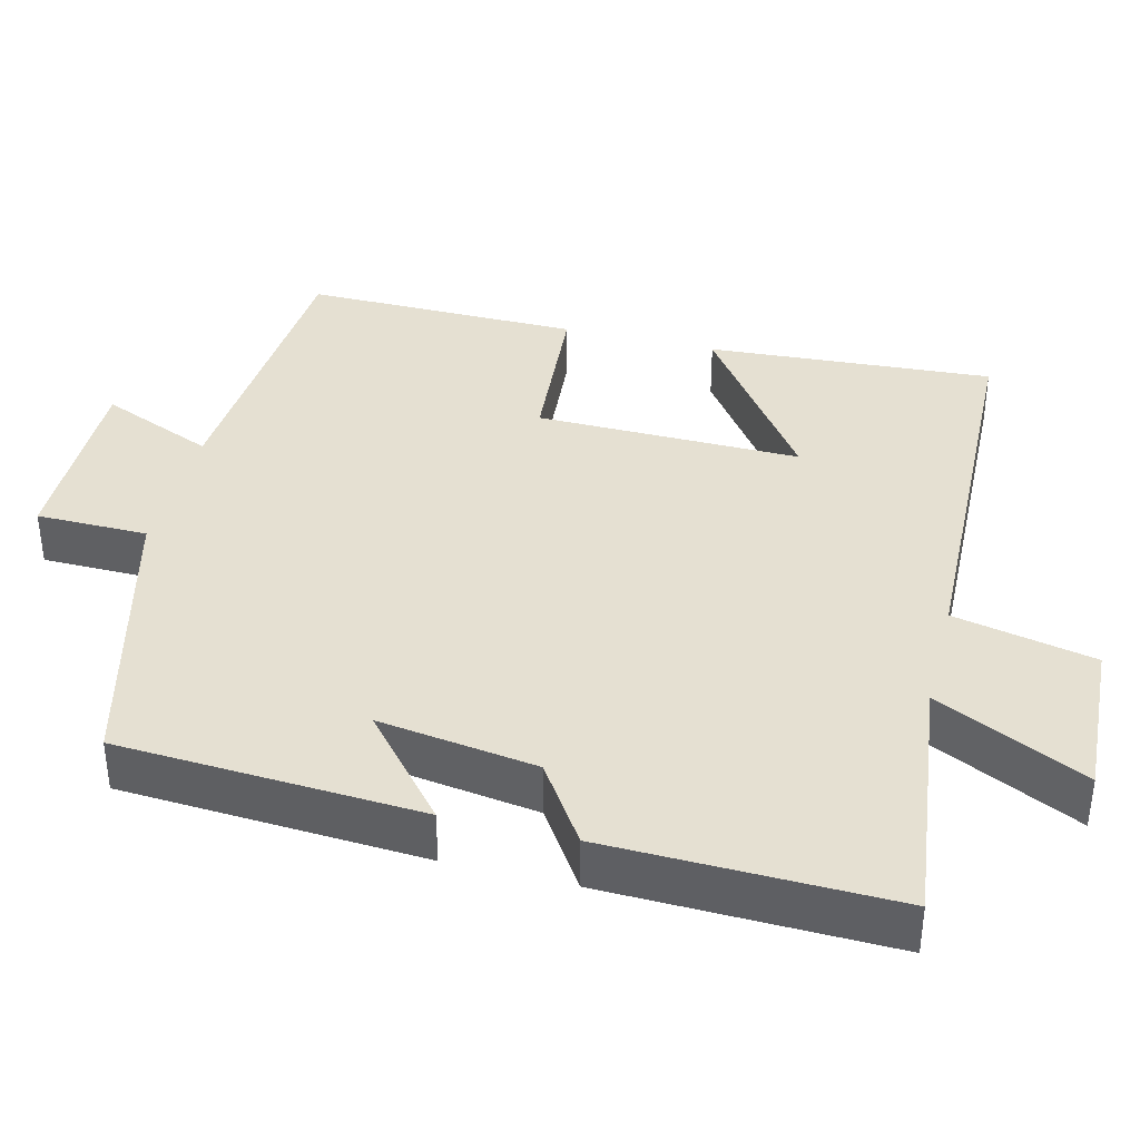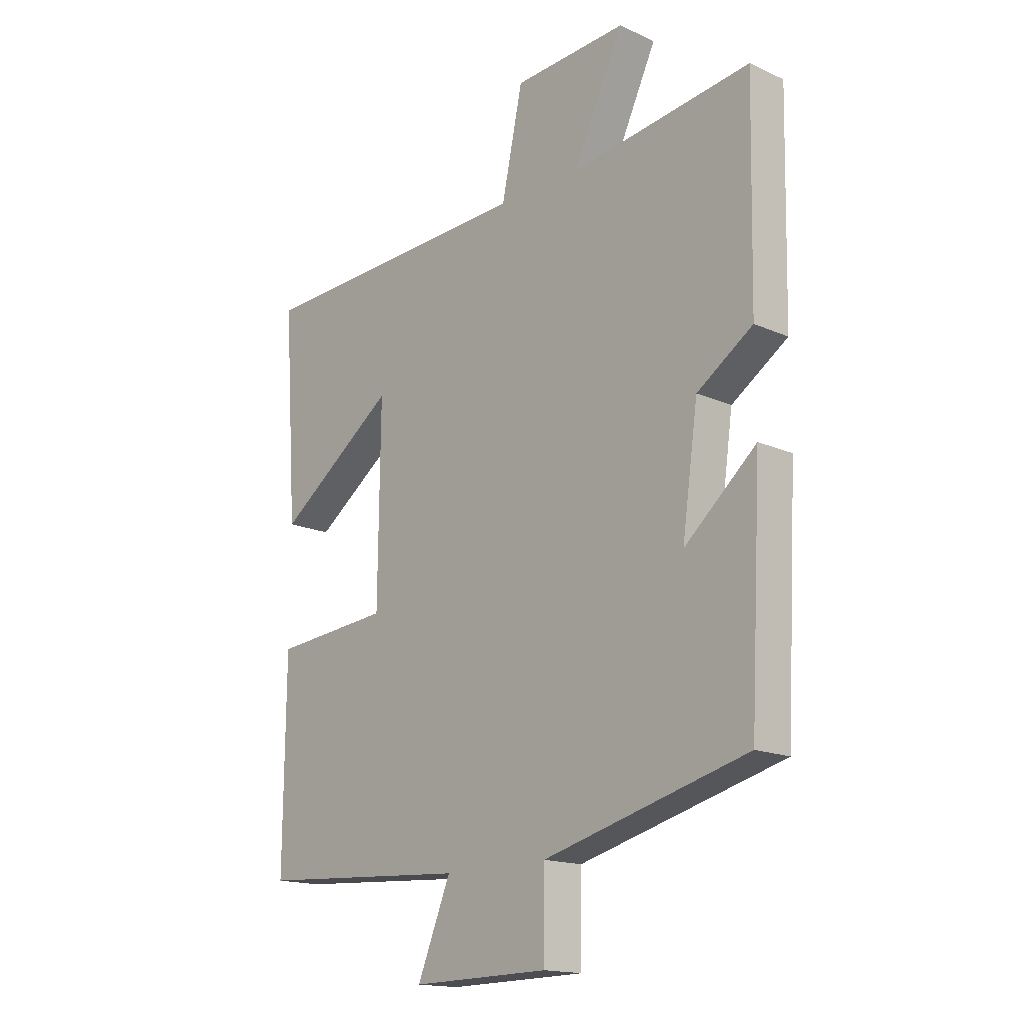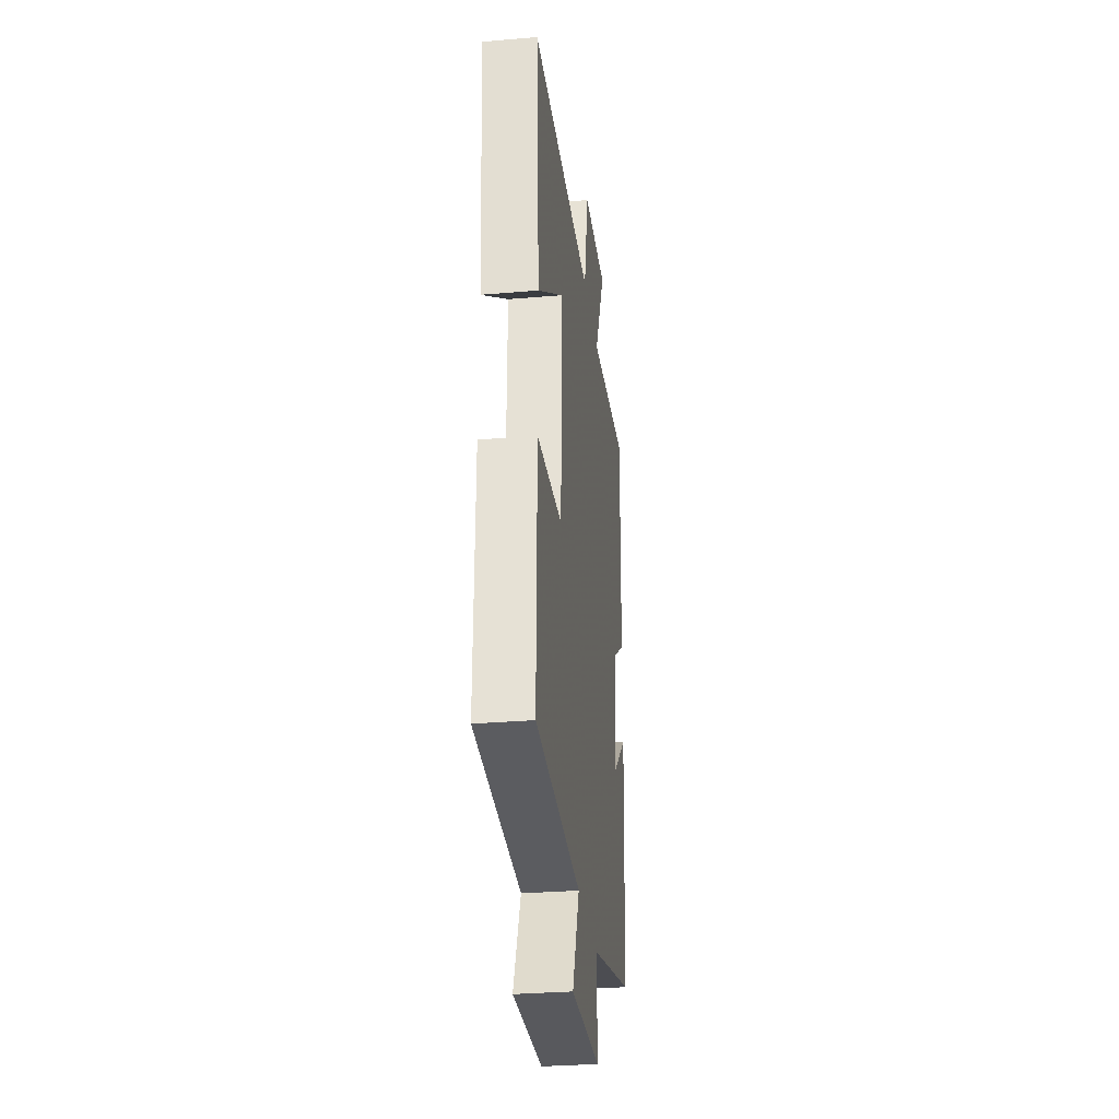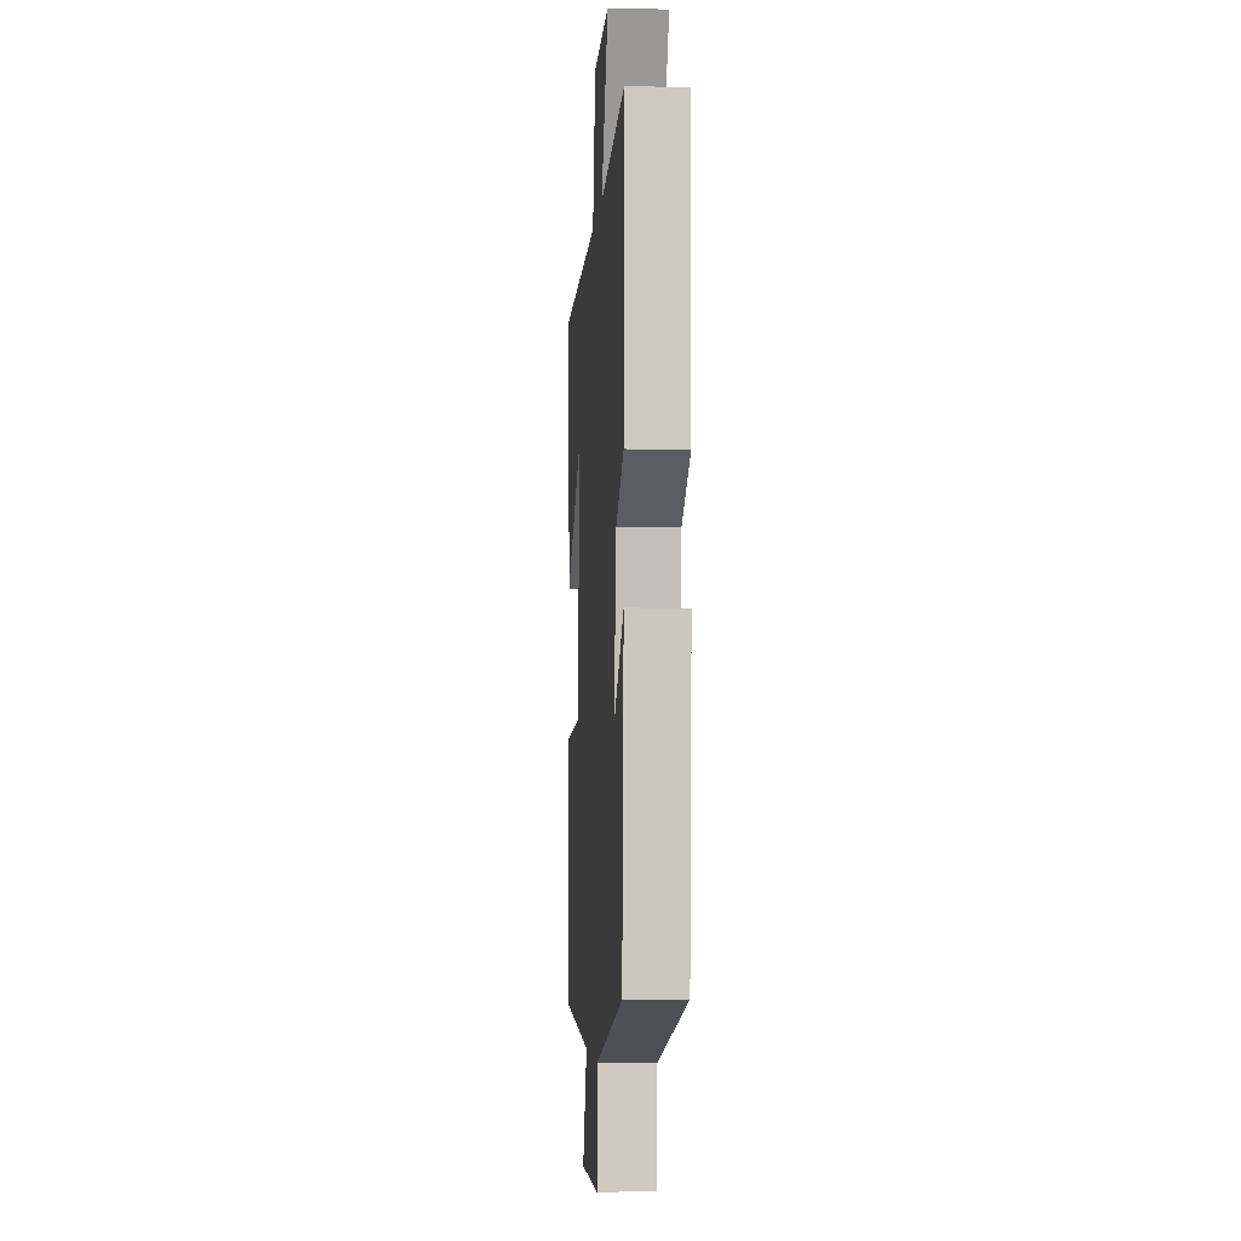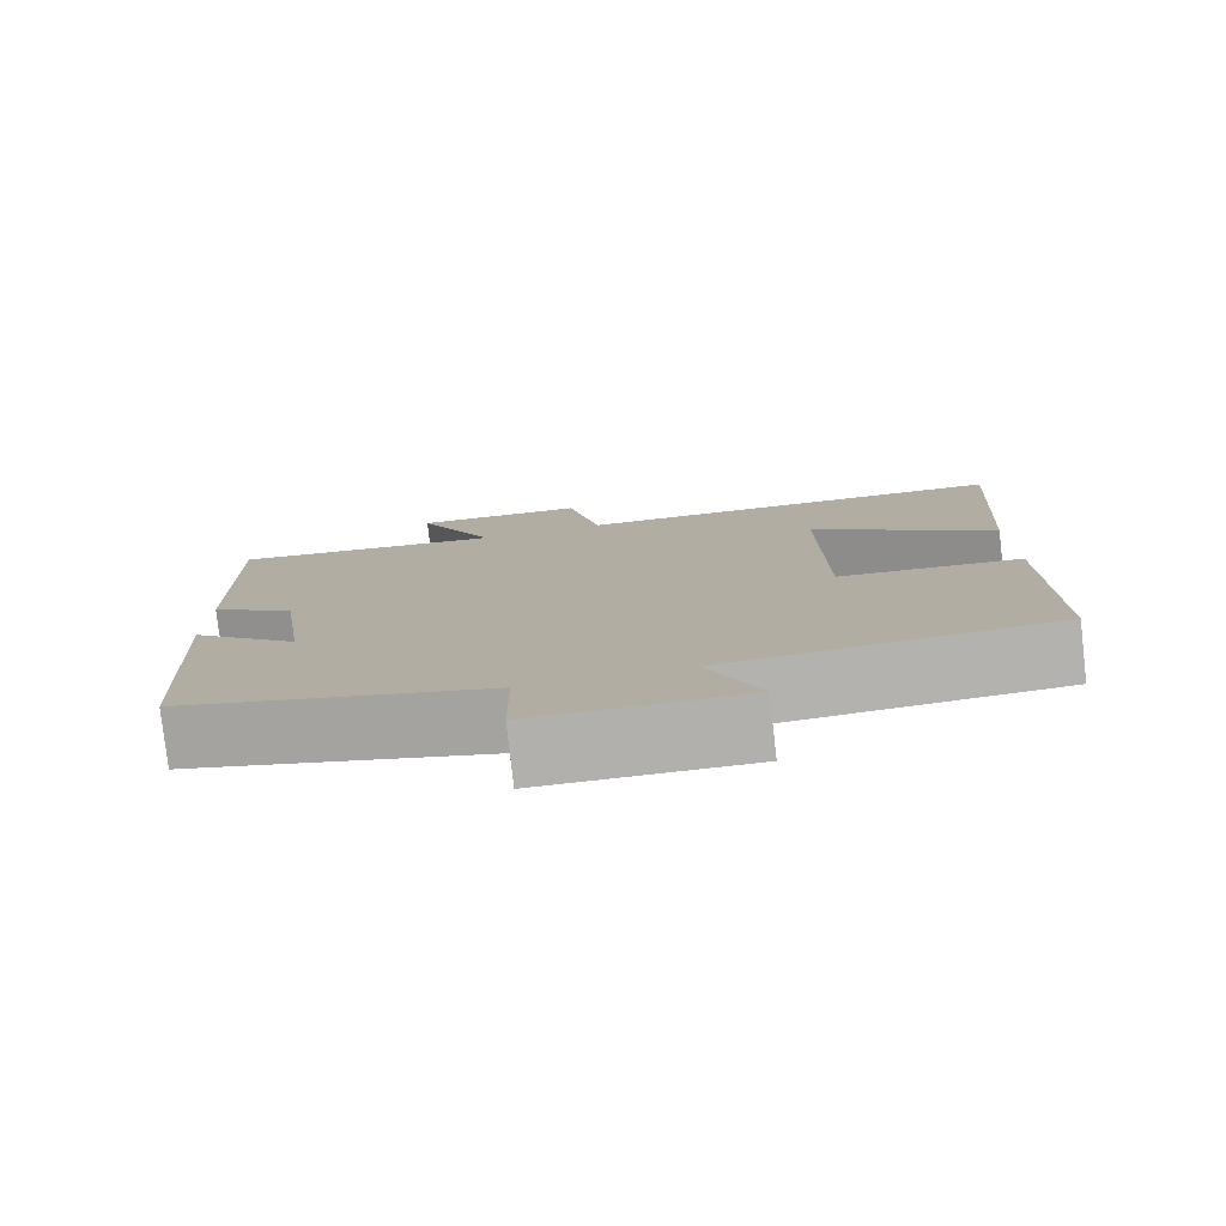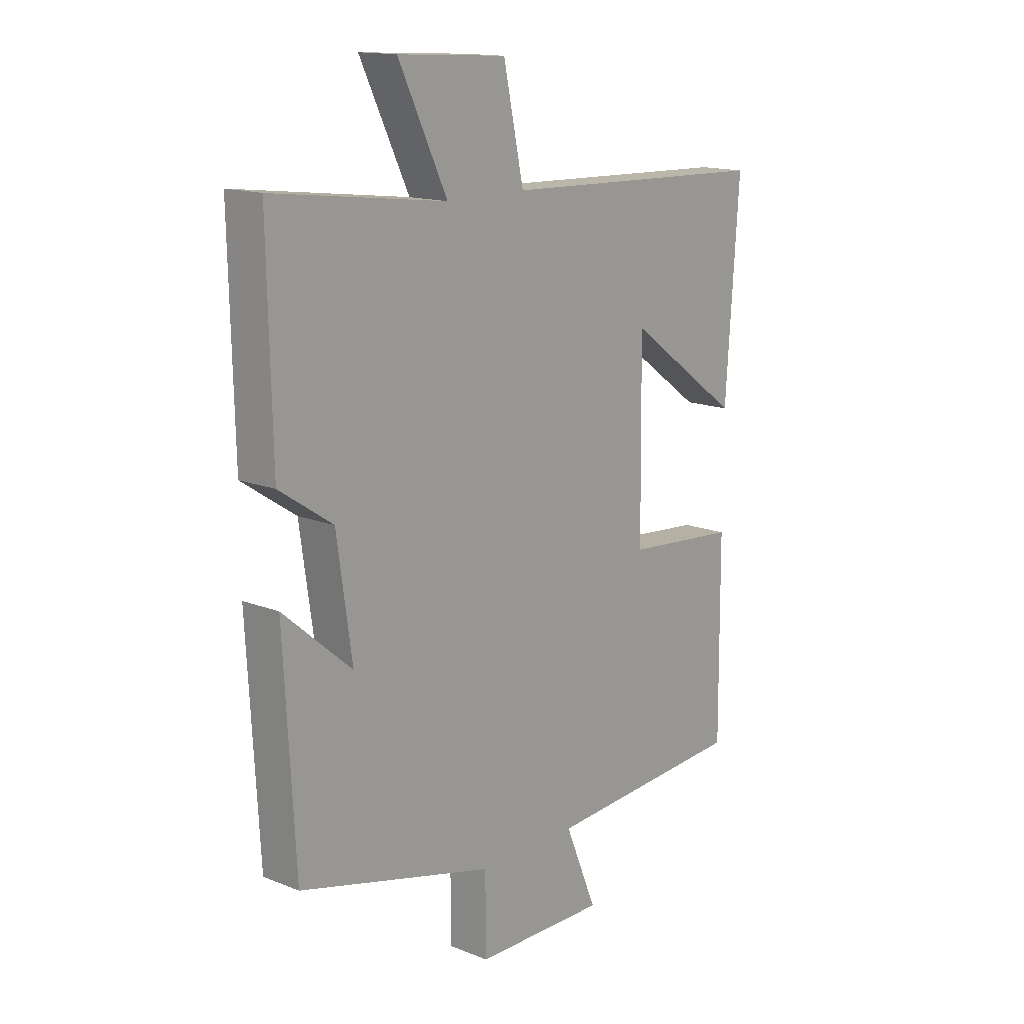
<metadata>
{"format":"obj","ext":"obj","renderer":"f3d","projection":"perspective","resolution":1024,"background":"white","views":[{"elev":37.6,"azim":-75.7,"up":"+Y"},{"elev":-16.4,"azim":-132.6,"up":"+Z"},{"elev":-31.0,"azim":97.0,"up":"+Z"},{"elev":-4.0,"azim":-94.3,"up":"+Z"},{"elev":-79.0,"azim":6.5,"up":"+Z"},{"elev":15.1,"azim":-49.8,"up":"+Z"}]}
</metadata>
<code>
v 0.526 0.07 0.482
v 0.5 0.07 0.102
v 0.274 0.07 0.265
v 0.278 0.07 -0.087
v 0.5 0.07 -0.106
v 0.503 0.07 -0.474
v 0.104 0.07 -0.5
v 0.167 0.07 -0.652
v -0.093 0.07 -0.648
v -0.094 0.07 -0.5
v -0.478 0.07 -0.4
v -0.5 0.07 0.001
v -0.365 0.07 -0.115
v -0.395 0.07 0.095
v -0.5 0.07 0.165
v -0.508 0.07 0.543
v -0.167 0.07 0.5
v -0.263 0.07 0.699
v -0.049 0.07 0.687
v -0.009 0.07 0.5
v 0.526 0 0.482
v 0.5 0 0.102
v 0.274 0 0.265
v 0.278 0 -0.087
v 0.5 0 -0.106
v 0.503 0 -0.474
v 0.104 0 -0.5
v 0.167 0 -0.652
v -0.093 0 -0.648
v -0.094 0 -0.5
v -0.478 0 -0.4
v -0.5 0 0.001
v -0.365 0 -0.115
v -0.395 0 0.095
v -0.5 0 0.165
v -0.508 0 0.543
v -0.167 0 0.5
v -0.263 0 0.699
v -0.049 0 0.687
v -0.009 0 0.5
f 17 18 19 20
f 17 20 1
f 14 15 16 17
f 13 14 17 1
f 10 11 12 13
f 7 8 9 10
f 4 5 6 7
f 3 4 7 10
f 1 2 3
f 13 1 3
f 3 10 13
f 40 39 38 37
f 21 40 37
f 37 36 35 34
f 21 37 34 33
f 33 32 31 30
f 30 29 28 27
f 27 26 25 24
f 30 27 24 23
f 23 22 21
f 23 21 33
f 33 30 23
f 1 21 22 2
f 2 22 23 3
f 3 23 24 4
f 4 24 25 5
f 5 25 26 6
f 6 26 27 7
f 7 27 28 8
f 8 28 29 9
f 9 29 30 10
f 10 30 31 11
f 11 31 32 12
f 12 32 33 13
f 13 33 34 14
f 14 34 35 15
f 15 35 36 16
f 16 36 37 17
f 17 37 38 18
f 18 38 39 19
f 19 39 40 20
f 20 40 21 1

</code>
